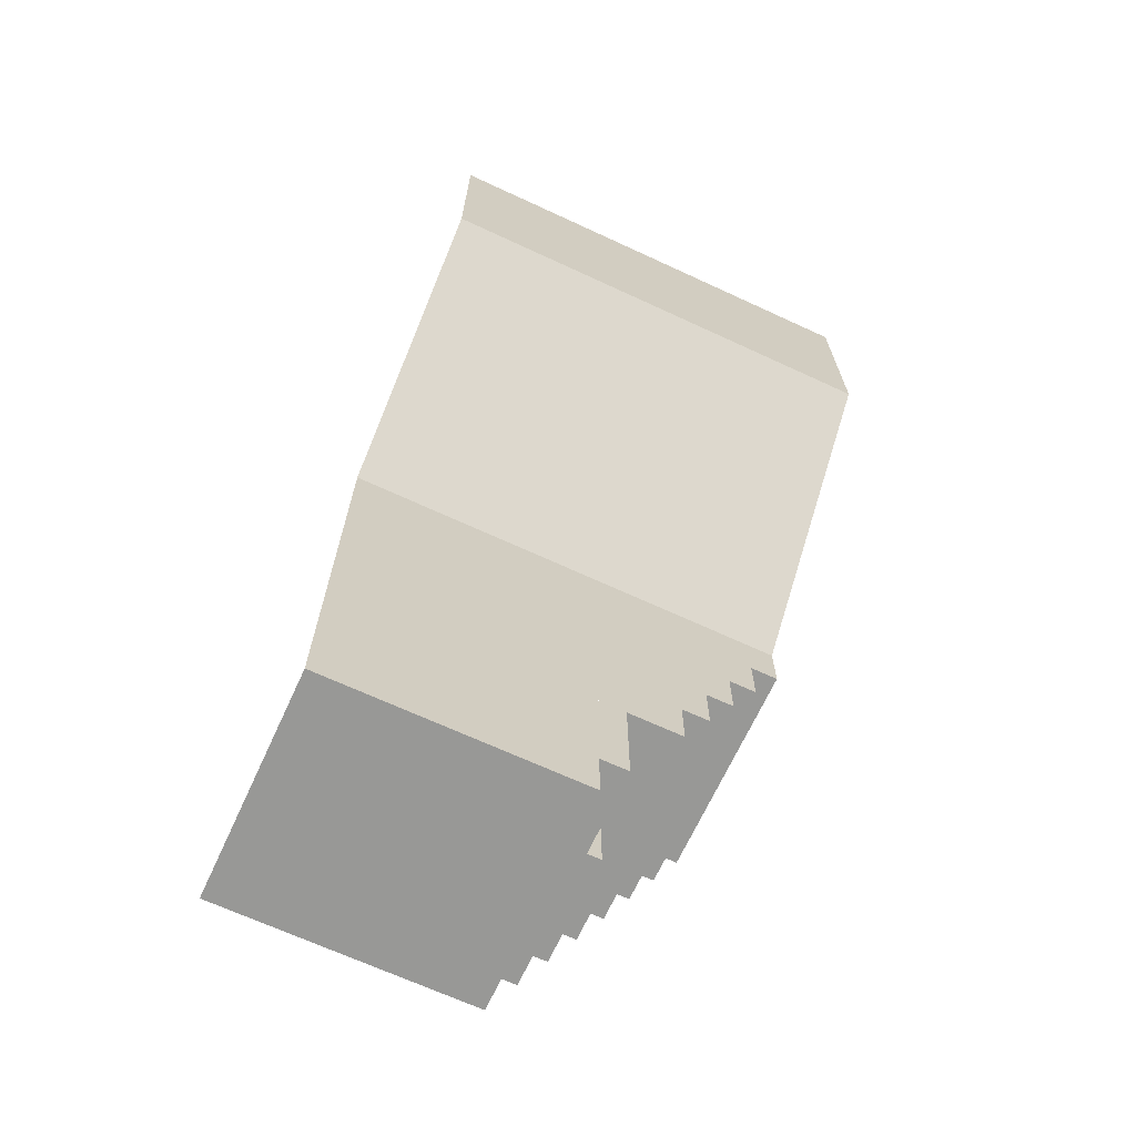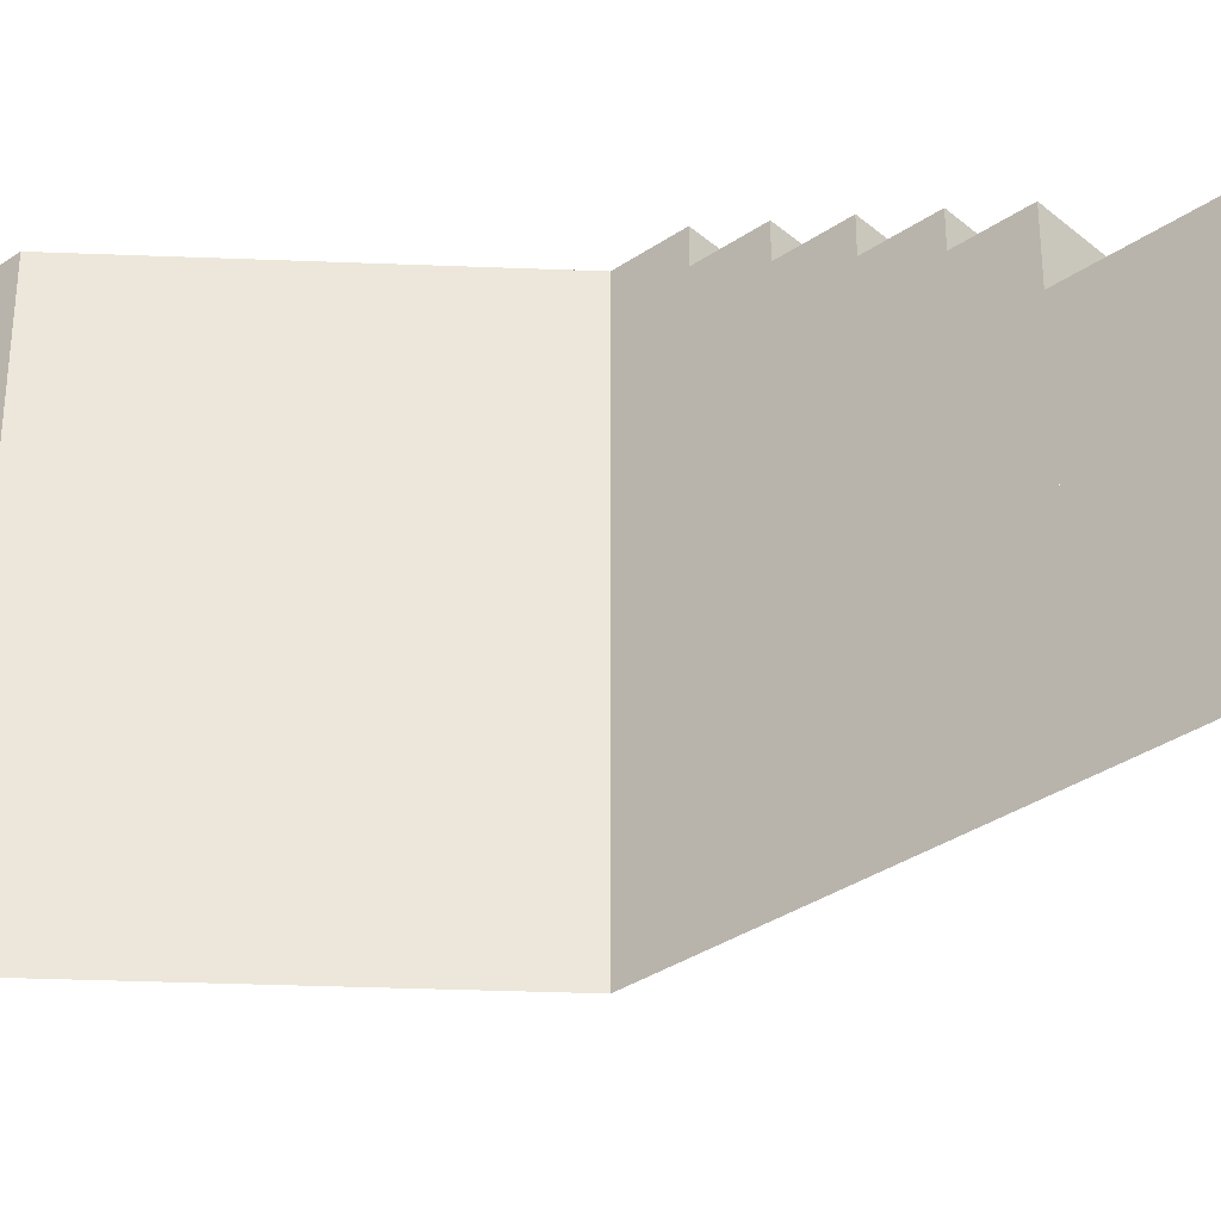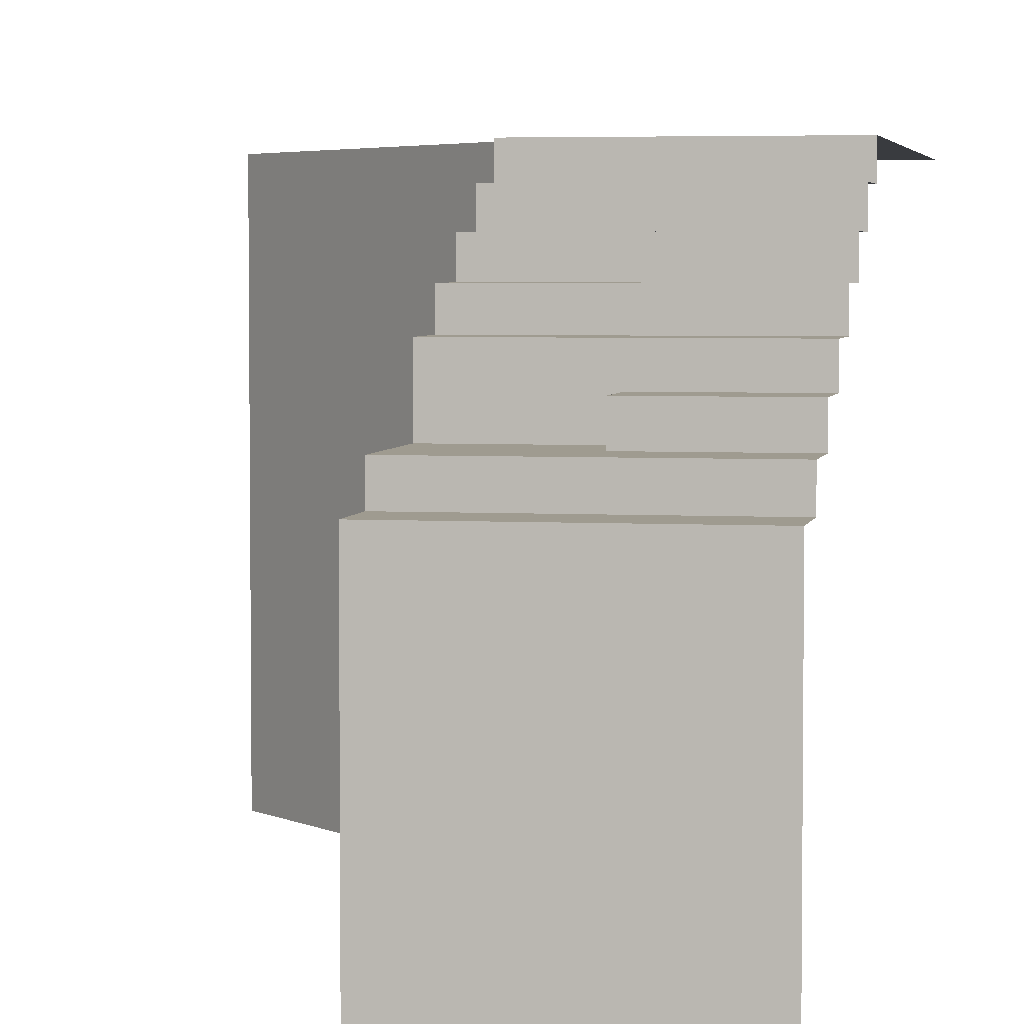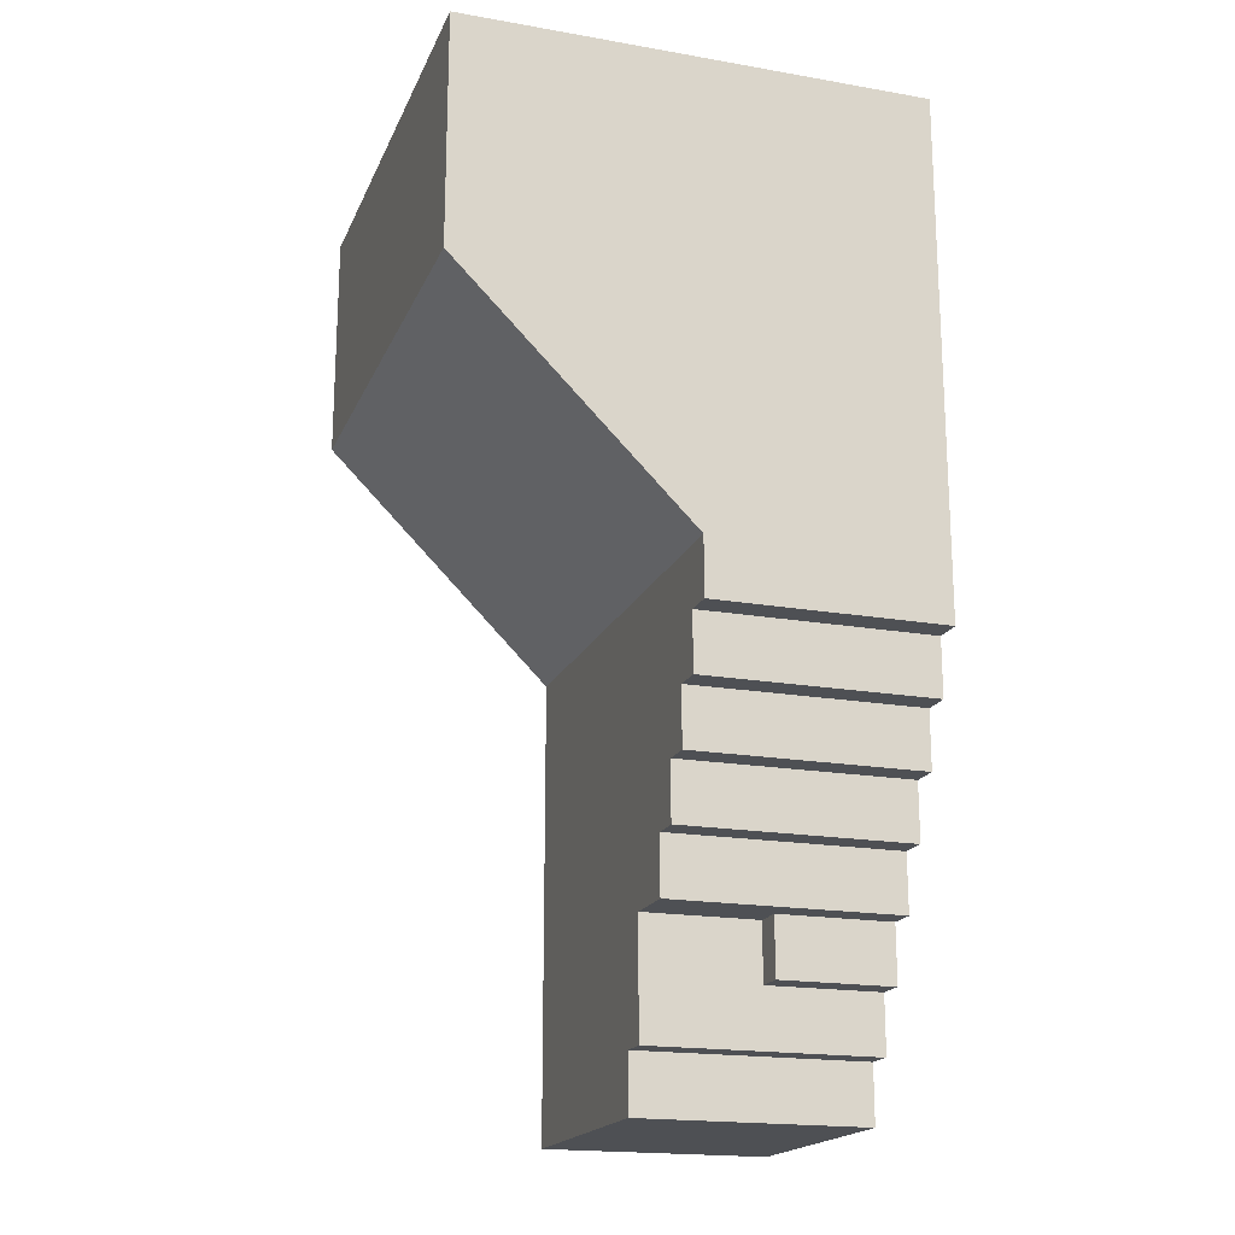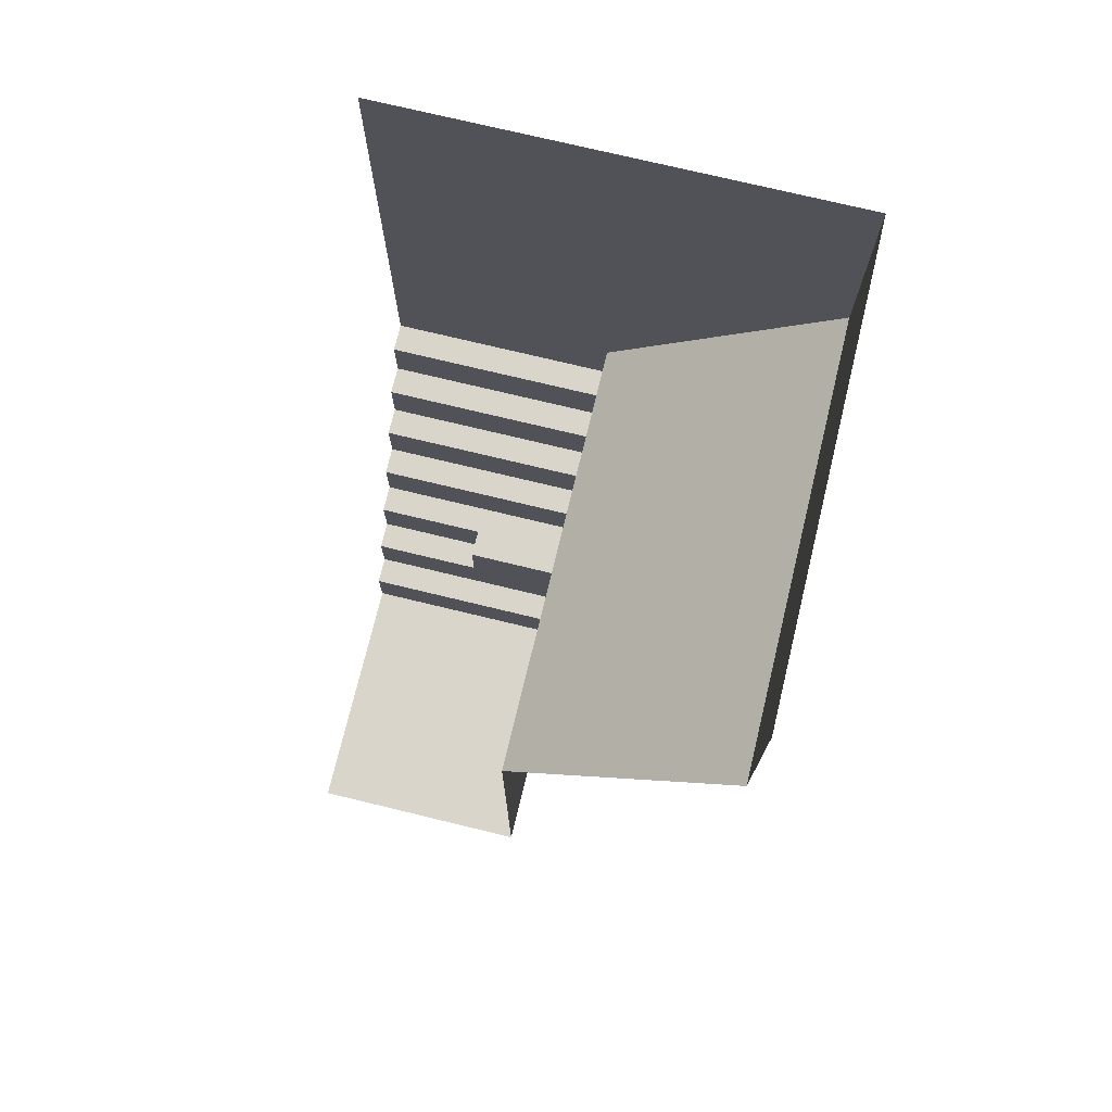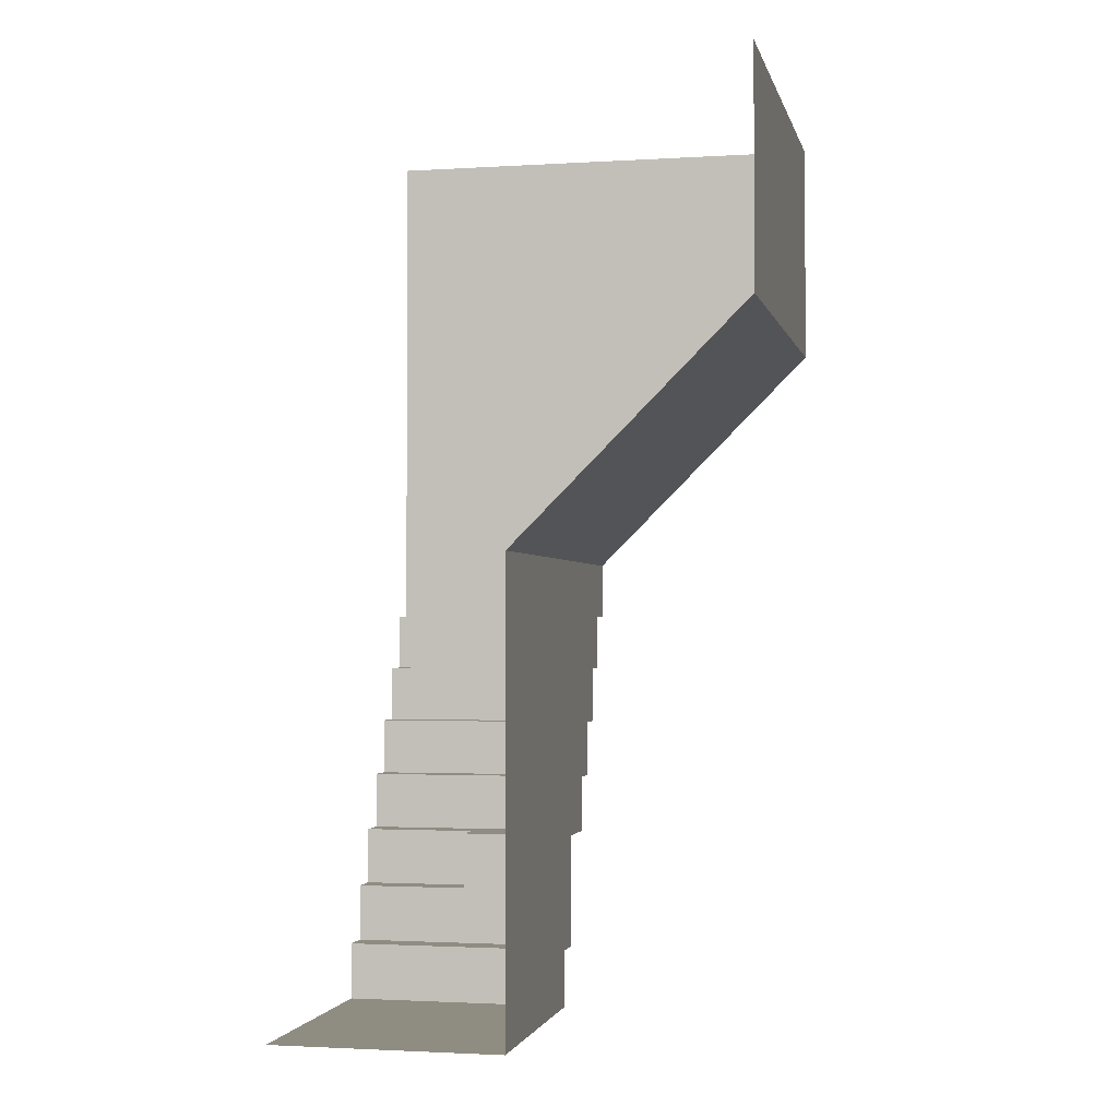
<metadata>
{"format":"obj","ext":"obj","renderer":"f3d","projection":"perspective","resolution":1024,"background":"white","views":[{"elev":-68.4,"azim":65.2,"up":"+Z"},{"elev":-35.2,"azim":132.0,"up":"+Y"},{"elev":4.1,"azim":-169.3,"up":"+Y"},{"elev":-18.8,"azim":161.7,"up":"+Z"},{"elev":74.2,"azim":13.6,"up":"+Z"},{"elev":-2.0,"azim":12.3,"up":"+Z"}]}
</metadata>
<code>
g pb_Mesh400816
v 2 0 4
v 2 0 4.5
v 2 2.25 4
v 2 2.25 4.5
v 2 0 5
v 2 2.5 5.5
v 2 2.5 4.5
v 2 0 5.5
v 2 0 5.5
v 2 0 6
v 2 2.75 5.5
v 2 3 6
v 2 3 5.5
v 2 0 6.5
v 2 3.25 6.5
v 2 3.25 6
v 2 0 7
v 2 3.5 7
v 2 3.5 6.5
v 2 0 7.5
v 2 3.75 7.5
v 2 3.75 7
v 2 0 8
v 2 4 8
v 2 4 7.5
v 5.962e-08 2.25 4
v 2 0 4
v 2 2.25 4
v -2.146e-06 0 4
v 5.962e-08 2.25 4
v 2 2.25 4
v 2 2.25 4.5
v -2.563e-06 2.25 4.5
v 0 2.5 4.5
v -2.563e-06 2.25 4.5
v 1 2.5 4.5
v 2 2.25 4.5
v 2 2.5 4.5
v 0 2.5 4.5
v 1 2.5 4.5
v 1 2.5 5
v 0 2.5 5
v 2 2.5 4.5
v 2 2.5 5.5
v 0 2.75 5
v 1 2.5 5
v 1 2.75 5
v 0 2.5 5
v 0 2.75 5
v 1 2.75 5
v 1 2.75 5.5
v 0 2.75 5.5
v 0 3 5.5
v 1 2.75 5.5
v 1 3 5.5
v 0 2.75 5.5
v 2 2.75 5.5
v 2 3 5.5
v 0 3 5.5
v 1 3 5.5
v 1 3 6
v 0 3 6
v 2 3 5.5
v 2 3 6
v 0 3.25 6
v 1 3 6
v 1 3.25 6
v 0 3 6
v 2 3 6
v 2 3.25 6
v 0 3.25 6
v 1 3.25 6
v 1 3.25 6.5
v 0 3.25 6.5
v 2 3.25 6
v 2 3.25 6.5
v 0 3.5 6.5
v 1 3.25 6.5
v 1 3.5 6.5
v 0 3.25 6.5
v 2 3.25 6.5
v 2 3.5 6.5
v 0 3.5 6.5
v 1 3.5 6.5
v 1 3.5 7
v 0 3.5 7
v 2 3.5 6.5
v 2 3.5 7
v 0 3.75 7
v 1 3.5 7
v 1 3.75 7
v 0 3.5 7
v 2 3.5 7
v 2 3.75 7
v 0 3.75 7
v 1 3.75 7
v 1 3.75 7.5
v 0 3.75 7.5
v 2 3.75 7
v 2 3.75 7.5
v 0 4 7.5
v 1 3.75 7.5
v 1 4 7.5
v 0 3.75 7.5
v 2 3.75 7.5
v 2 4 7.5
v 0 4 7.5
v 1 4 7.5
v 1 4 8
v 0 4 8
v 2 4 7.5
v 2 4 8
v 1 2.5 5
v 1 2.75 5.5
v 1 2.75 5
v 1 2.5 5.5
v 1 2.5 5.5
v 2 2.75 5.5
v 1 2.75 5.5
v 2 2.5 5.5
v 1 2.5 5.5
v 2 4 8
v 4 0 10
v 4 4 10
v 2 0 8
v 4 4 10
v 4 0 12
v 4 4 12
v 4 0 10
v 2.623e-06 4 10
v 1 4 10
v 5.245e-06 4 12
v 1 4 12
v 4 4 10
v 4 4 12
g pb_Mesh400816_0
g pb_Mesh400816_1
f 3 2 1
f 3 4 2
f 4 5 2
f 4 6 5
f 4 7 6
f 6 8 5
f 11 10 9
f 11 12 10
f 11 13 12
f 12 14 10
f 12 15 14
f 12 16 15
f 15 17 14
f 15 18 17
f 15 19 18
f 18 20 17
f 18 21 20
f 18 22 21
f 21 23 20
f 21 24 23
f 21 25 24
f 28 27 26
f 27 29 26
f 32 31 30
f 32 30 33
f 36 35 34
f 38 37 36
f 37 35 36
f 41 40 39
f 41 39 42
f 44 43 40
f 44 40 41
f 47 46 45
f 46 48 45
f 51 50 49
f 51 49 52
f 55 54 53
f 54 56 53
f 58 57 55
f 57 54 55
f 61 60 59
f 61 59 62
f 64 63 60
f 64 60 61
f 67 66 65
f 66 68 65
f 70 69 67
f 69 66 67
f 73 72 71
f 73 71 74
f 76 75 72
f 76 72 73
f 79 78 77
f 78 80 77
f 82 81 79
f 81 78 79
f 85 84 83
f 85 83 86
f 88 87 84
f 88 84 85
f 91 90 89
f 90 92 89
f 94 93 91
f 93 90 91
f 97 96 95
f 97 95 98
f 100 99 96
f 100 96 97
f 103 102 101
f 102 104 101
f 106 105 103
f 105 102 103
f 109 108 107
f 109 107 110
f 112 111 108
f 112 108 109
f 115 114 113
f 114 116 113
f 119 118 117
f 118 120 117
f 44 41 121
f 124 123 122
f 123 125 122
f 128 127 126
f 127 129 126
f 130 109 110
f 131 109 130
f 132 131 130
f 133 131 132
f 131 112 109
f 134 112 131
f 133 134 131
f 135 134 133

</code>
